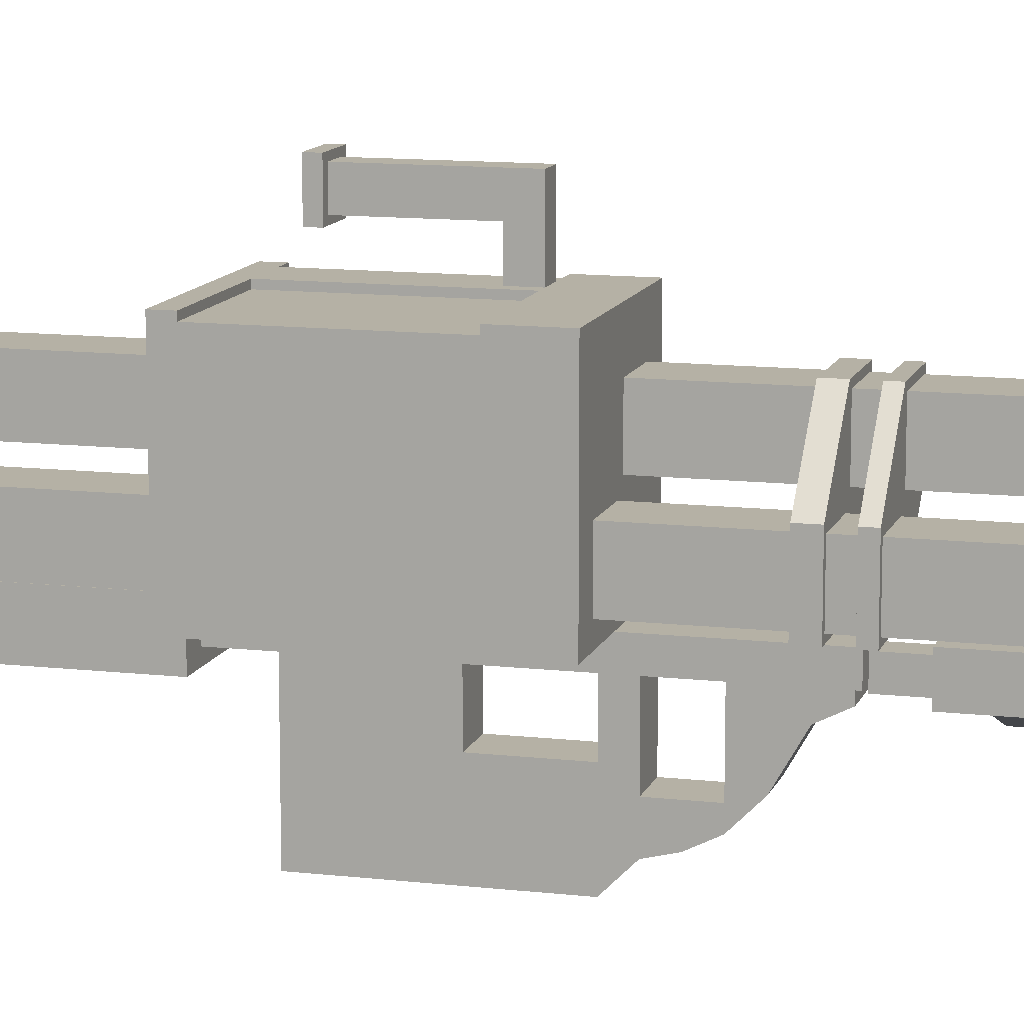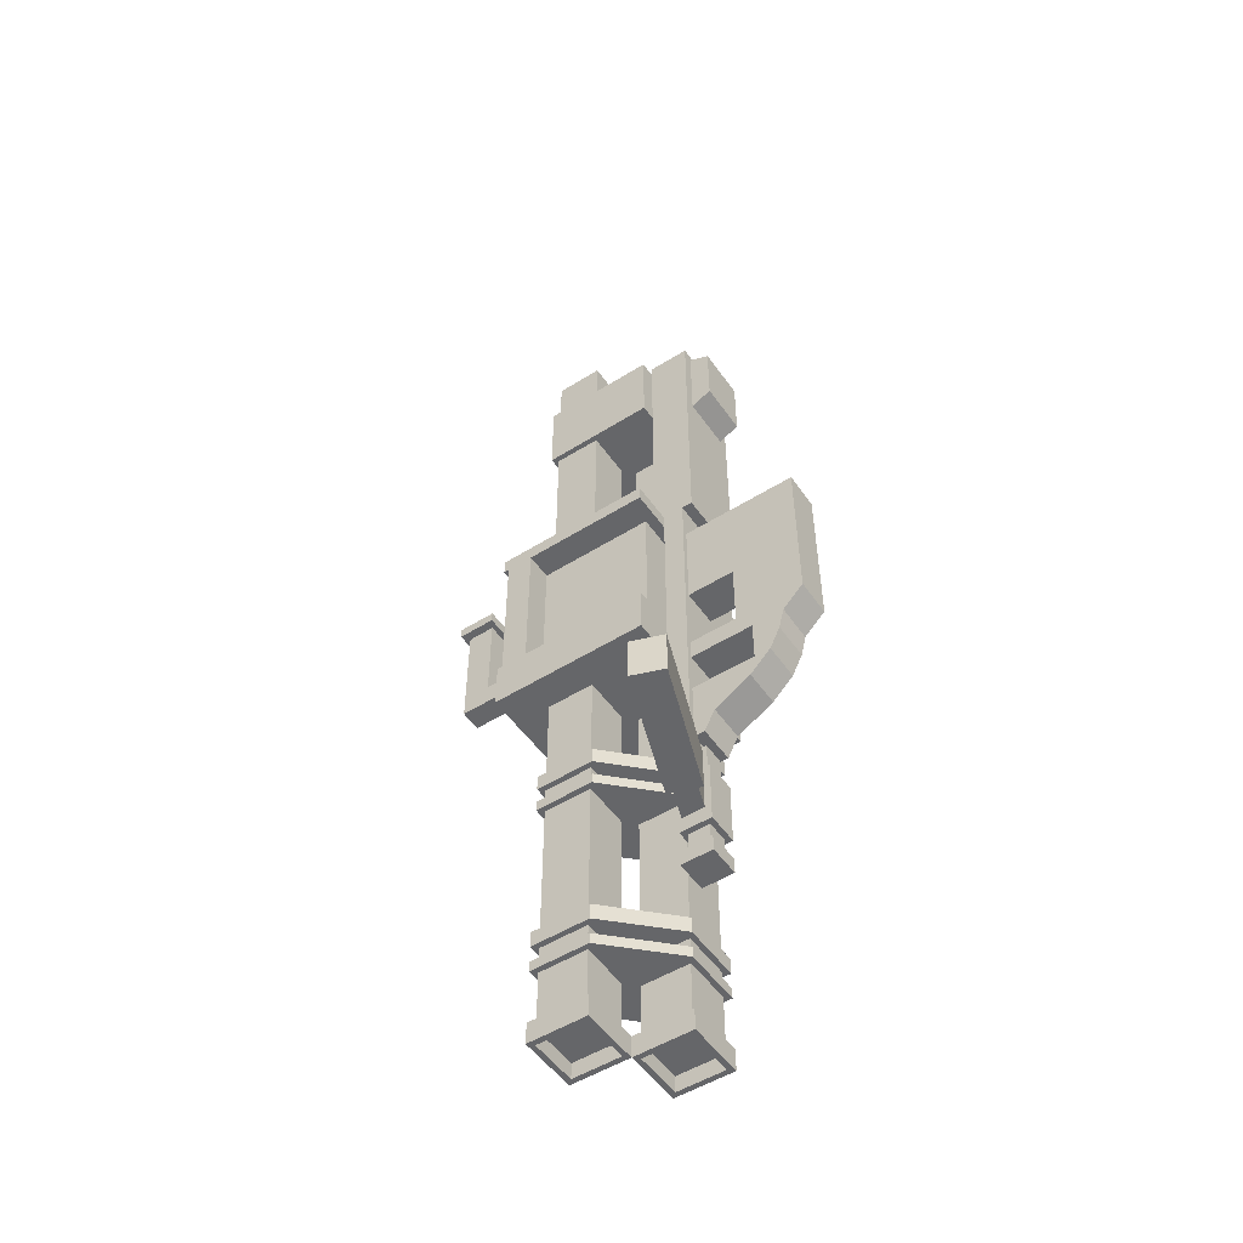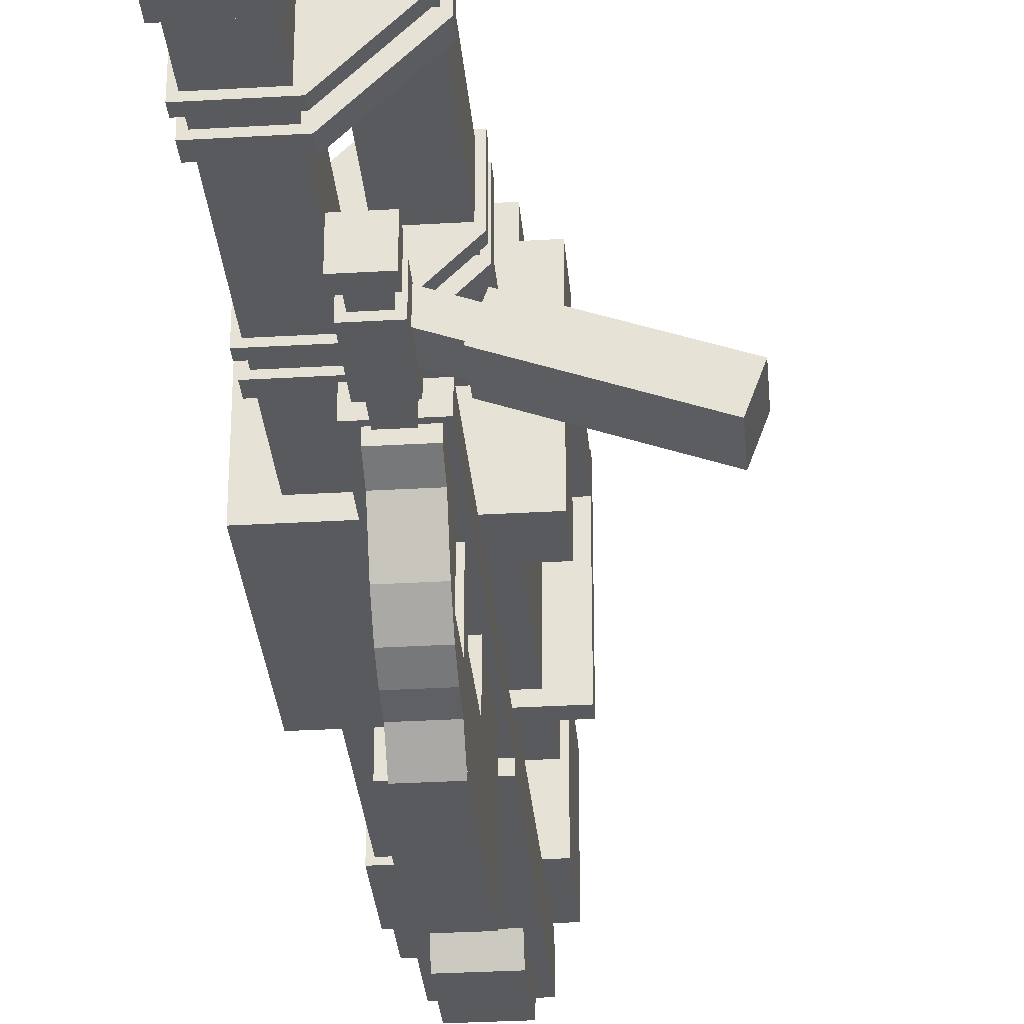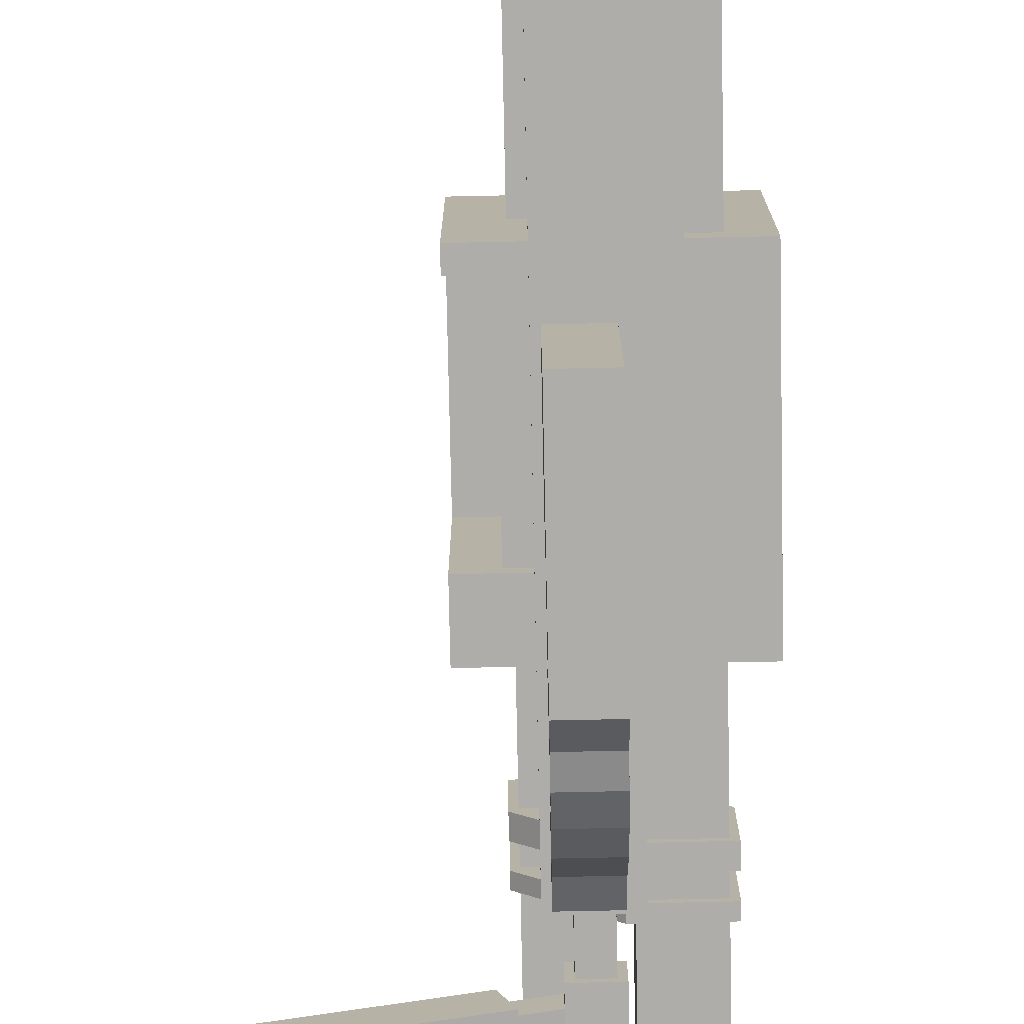
<metadata>
{"format":"obj","ext":"obj","renderer":"f3d","projection":"perspective","resolution":1024,"background":"white","views":[{"elev":11.8,"azim":105.5,"up":"+Y"},{"elev":-51.8,"azim":-55.9,"up":"+Z"},{"elev":-31.1,"azim":-175.2,"up":"+Y"},{"elev":-77.4,"azim":1.2,"up":"+Y"}]}
</metadata>
<code>
o Cube_Cube.001
v -3 -14 -5.5
v -3 -3 -5.5
v -3 -12 -7.5
v -3 -3 -7.5
v 0.5 -14 -5.5
v 0.5 -3 -5.5
v 0.5 -12 -7.5
v 0.5 -3 -7.5
v -3.5 -3 13.5
v -3.5 -1 13.5
v -3.5 -3 -18
v -3.5 -1 -18
v 1.5 -3 13.5
v 1.5 -1 13.5
v 1.5 -3 -18
v 1.5 -1 -18
v -2.5 -6 38.5
v -2.5 -4 39.5
v -2.5 -6 32
v -2.5 -4 31
v 2.5 -6 38.5
v 2.5 -4 39.5
v 2.5 -6 32
v 2.5 -4 31
v -3.5 -4 40
v -3.5 0 40
v -3.5 -4 13.5
v -3.5 0 13.5
v 3.5 -4 40
v 3.5 0 40
v 3.5 -4 13.5
v 3.5 0 13.5
v -3 -14 10
v -3 -3 10
v -3 -14 1
v -3 -3 1
v 0.5 -14 10
v 0.5 -3 10
v 0.5 -14 1
v 0.5 -3 1
v -3 -14 1
v -3 -7.5 1
v -3 -14 -5.5
v -3 -7.5 -5.5
v 0.5 -14 1
v 0.5 -7.5 1
v 0.5 -14 -5.5
v 0.5 -7.5 -5.5
v -3 -12 -7.5
v -3 -9 -7.5
v -3 -11.5 -9.5
v -3 -9 -9.5
v 0.5 -12 -7.5
v 0.5 -9 -7.5
v 0.5 -11.5 -9.5
v 0.5 -9 -9.5
v -3 -11.5 -9.5
v -3 -9 -9.5
v -3 -10.5 -11.5
v -3 -9 -11.5
v 0.5 -11.5 -9.5
v 0.5 -9 -9.5
v 0.5 -10.5 -11.5
v 0.5 -9 -11.5
v -3 -10.5 -11.5
v -3 -3 -11.5
v -3 -8.5 -13.5
v -3 -3 -13.5
v 0.5 -10.5 -11.5
v 0.5 -3 -11.5
v 0.5 -8.5 -13.5
v 0.5 -3 -13.5
v -3 -8.5 -13.5
v -3 -3 -13.5
v -3 -5 -15.5
v -3 -3 -15.5
v 0.5 -8.5 -13.5
v 0.5 -3 -13.5
v 0.5 -5 -15.5
v 0.5 -3 -15.5
v -3 -5 -15.5
v -3 -3 -15.5
v -3 -4 -17.5
v -3 -3 -17.5
v 0.5 -5 -15.5
v 0.5 -3 -15.5
v 0.5 -4 -17.5
v 0.5 -3 -17.5
v -2 -3.5 -18
v -2 -1.5 -18
v -2 -3.5 -29
v -2 -1.5 -29
v 0 -3.5 -18
v 0 -1.5 -18
v 0 -3.5 -29
v 0 -1.5 -29
v -2.5 -4 -29
v -2.5 -1 -29
v -2.5 -4 -30.5
v -2.5 -1 -30.5
v 0.5 -4 -29
v 0.5 -1 -29
v 0.5 -4 -30.5
v 0.5 -1 -30.5
v -4.5 6 -24
v -4.5 10.5 -24
v -4.5 6 -42
v -4.5 10.5 -42
v 0 6 -24
v 0 10.5 -24
v 0 6 -42
v 0 10.5 -42
v -4 6.5 44
v -4 10 44
v -4.5 6 13.5
v -4.5 10.5 13.5
v -0.5 6.5 44
v -0.5 10 44
v 0 6 13.5
v 0 10.5 13.5
v 6 0 -17
v 6 0 -15.5
v -5 11 -17
v -5 11 -15.5
v 0.5 0 -15.5
v 0.5 0 -17
v 6 5.5 -15.5
v 6 5.5 -17
v -5 0 37
v -5 11 37
v -5 0 31
v -5 11 31
v 6 0 37
v 6 11 37
v 6 0 31
v 6 11 31
v -5 5.5 -15.5
v -5 5.5 -17
v 0.5 11 -17
v 0.5 11 -15.5
v -2.5 -4 -21
v -2.5 -1 -21
v -2.5 -4 -27
v -2.5 -1 -27
v 0.5 -4 -21
v 0.5 -1 -21
v 0.5 -4 -27
v 0.5 -1 -27
v -17 -5.998 -22
v -5.724 -1.893 -22
v -17 -5.998 -26
v -5.724 -1.893 -26
v -15.97 -8.817 -22
v -4.698 -4.712 -22
v -15.97 -8.817 -26
v -4.698 -4.712 -26
v -2.264 -1.166 -22.5
v -2.264 -1.166 -25.5
v -1.58 -3.046 -22.5
v -1.58 -3.046 -25.5
v -5.553 -2.363 -22.5
v -5.553 -2.363 -25.5
v -4.869 -4.243 -25.5
v -4.869 -4.243 -22.5
v 1.5 -1 12
v 1.5 0 12
v 1.5 -1 -2
v 1.5 0 -2
v 6.5 -1 12
v 6.5 0 12
v 6.5 -1 -2
v 6.5 0 -2
v 6.5 -1 12
v 6.5 13.5 12
v 6.5 -1 -2
v 6.5 13.5 -2
v 8 -1 12
v 8 13.5 12
v 8 -1 -2
v 8 13.5 -2
v -7.5 11 12
v -7.5 13.5 12
v -7.5 11 -2
v -7.5 13.5 -2
v 6.5 11 12
v 6.5 13.5 12
v 6.5 11 -2
v 6.5 13.5 -2
v -7.5 -1 13.5
v -7.5 14 13.5
v -7.5 -1 12
v -7.5 14 12
v 8 -1 13.5
v 8 14 13.5
v 8 -1 12
v 8 14 12
v -7.5 -1 -2
v -7.5 14 -2
v -7.5 -1 -6.5
v -7.5 14 -6.5
v 8 -1 -2
v 8 14 -2
v 8 -1 -6.5
v 8 14 -6.5
v -4.5 6 -44
v -4.5 10.5 -44
v 0 6 -44
v 0 10.5 -44
v -5 11 -42
v -5 5.5 -42
v 0.5 5.5 -42
v 0.5 11 -42
v -6 13.5 12
v -6 14 12
v -6 13.5 -2
v -6 14 -2
v -2 13.5 12
v -2 14 12
v -2 13.5 -2
v -2 14 -2
v -5 14 0
v -5 19.5 0
v -5 14 -2
v -5 19.5 -2
v -3 14 0
v -3 19.5 0
v -3 14 -2
v -3 19.5 -2
v -5 17 8.5
v -5 19.5 8.5
v -5 17 0
v -5 19.5 0
v -3 17 8.5
v -3 19.5 8.5
v -3 17 0
v -3 19.5 0
v -5.75 16.5 9.5
v -5.75 20 9.5
v -5.75 16.5 8.5
v -5.75 20 8.5
v -2.25 16.5 9.5
v -2.25 20 9.5
v -2.25 16.5 8.5
v -2.25 20 8.5
v -4.5 6 44
v -4.5 10.5 44
v 0 10.5 44
v 0 6 44
v -4 6.5 39.5
v -4 10 39.5
v -0.5 10 39.5
v -0.5 6.5 39.5
v 6 0 -34.5
v 6 0 -33
v -5 11 -34.5
v -5 11 -33
v 0.5 0 -33
v 0.5 0 -34.5
v 6 5.5 -33
v 6 5.5 -34.5
v -5 5.5 -33
v -5 5.5 -34.5
v 0.5 11 -34.5
v 0.5 11 -33
v 6 0 -19.5
v 6 0 -18.5
v -5 11 -19.5
v -5 11 -18.5
v 0.5 0 -18.5
v 0.5 0 -19.5
v 6 5.5 -18.5
v 6 5.5 -19.5
v -5 5.5 -18.5
v -5 5.5 -19.5
v 0.5 11 -19.5
v 0.5 11 -18.5
v 6 0 -37
v 6 0 -36
v -5 11 -37
v -5 11 -36
v 0.5 0 -36
v 0.5 0 -37
v 6 5.5 -36
v 6 5.5 -37
v -5 5.5 -36
v -5 5.5 -37
v 0.5 11 -37
v 0.5 11 -36
v -5 11 -44
v -5 5.5 -44
v 0.5 5.5 -44
v 0.5 11 -44
v -4.5 10.5 -42.5
v -4.5 6 -42.5
v 0 6 -42.5
v 0 10.5 -42.5
v -4.5 6 -6.5
v -4.5 10.5 -6.5
v -4.5 6 -24
v -4.5 10.5 -24
v 0 6 -6.5
v 0 10.5 -6.5
v 0 6 -24
v 0 10.5 -24
v -5 0 39
v -5 11 39
v 6 0 39
v 6 11 39
v -5 0 37
v -5 11 37
v 6 11 37
v 6 0 37
v -5 0 13
v -5 11 13
v -5 0 -2
v -5 11 -2
v 5.5 0 13
v 5.5 11 13
v 5.5 0 -2
v 5.5 11 -2
v 1 0.5 -24
v 1 5 -24
v 1 0.5 -6.5
v 1 5 -6.5
v 5.5 0.5 -24
v 5.5 5 -24
v 5.5 0.5 -6.5
v 5.5 5 -6.5
v 1 0.5 -42.5
v 1 5 -42.5
v 5.5 5 -42.5
v 5.5 0.5 -42.5
v 0.5 0 -44
v 0.5 5.5 -44
v 6 5.5 -44
v 6 0 -44
v 1.5 4.5 39.5
v 1.5 1 39.5
v 5 1 39.5
v 5 4.5 39.5
v 1 5 44
v 1 0.5 44
v 5.5 0.5 44
v 5.5 5 44
v 0.5 0 -42
v 0.5 5.5 -42
v 6 5.5 -42
v 6 0 -42
v 1 0.5 -44
v 1 5 -44
v 5.5 0.5 -44
v 5.5 5 -44
v 1 0.5 13.5
v 1 5 13.5
v 1.5 1 44
v 1.5 4.5 44
v 5.5 0.5 13.5
v 5.5 5 13.5
v 5 1 44
v 5 4.5 44
v 1 0.5 -42
v 1 5 -42
v 1 0.5 -24
v 1 5 -24
v 5.5 0.5 -42
v 5.5 5 -42
v 5.5 0.5 -24
v 5.5 5 -24
g Cube_Cube.001_Rubber
f 2 3 1
f 4 7 3
f 7 6 5
f 6 1 5
f 7 1 3
f 10 11 9
f 12 15 11
f 16 13 15
f 15 9 11
f 12 14 16
f 26 27 25
f 28 31 27
f 32 29 31
f 30 25 29
f 31 25 27
f 28 30 32
f 34 35 33
f 36 39 35
f 40 37 39
f 38 33 37
f 39 33 35
f 42 43 41
f 44 47 43
f 48 45 47
f 46 41 45
f 47 41 43
f 44 46 48
f 50 51 49
f 55 54 53
f 54 49 53
f 55 49 51
f 52 54 56
f 58 59 57
f 63 62 61
f 63 57 59
f 60 62 64
f 66 67 65
f 71 70 69
f 70 65 69
f 71 65 67
f 74 75 73
f 79 78 77
f 79 73 75
f 82 83 81
f 84 87 83
f 87 86 85
f 87 81 83
f 114 251 118
f 149 152 151
f 152 155 151
f 156 153 155
f 154 149 153
f 155 149 151
f 156 150 154
f 207 296 208
f 230 231 229
f 236 233 235
f 235 229 231
f 232 234 236
f 251 249 252
f 118 252 117
f 117 249 113
f 113 250 114
f 293 295 294
f 205 295 207
f 208 293 206
f 206 294 205
f 351 331 352
f 349 332 351
f 352 330 350
f 332 330 331
f 360 339 359
f 356 340 360
f 355 337 356
f 338 340 337
f 350 329 349
f 359 338 355
f 2 4 3
f 4 8 7
f 7 8 6
f 6 2 1
f 7 5 1
f 10 12 11
f 12 16 15
f 16 14 13
f 15 13 9
f 12 10 14
f 26 28 27
f 28 32 31
f 32 30 29
f 30 26 25
f 31 29 25
f 28 26 30
f 34 36 35
f 36 40 39
f 40 38 37
f 38 34 33
f 39 37 33
f 42 44 43
f 44 48 47
f 48 46 45
f 46 42 41
f 47 45 41
f 44 42 46
f 50 52 51
f 55 56 54
f 54 50 49
f 55 53 49
f 52 50 54
f 58 60 59
f 63 64 62
f 63 61 57
f 60 58 62
f 66 68 67
f 71 72 70
f 70 66 65
f 71 69 65
f 74 76 75
f 79 80 78
f 79 77 73
f 82 84 83
f 84 88 87
f 87 88 86
f 87 85 81
f 114 250 251
f 149 150 152
f 152 156 155
f 156 154 153
f 154 150 149
f 155 153 149
f 156 152 150
f 207 295 296
f 230 232 231
f 236 234 233
f 235 233 229
f 232 230 234
f 251 250 249
f 118 251 252
f 117 252 249
f 113 249 250
f 293 296 295
f 205 294 295
f 208 296 293
f 206 293 294
f 351 332 331
f 349 329 332
f 352 331 330
f 332 329 330
f 360 340 339
f 356 337 340
f 355 338 337
f 338 339 340
f 350 330 329
f 359 339 338
g Cube_Cube.001_Steel_Dark
f 18 19 17
f 20 23 19
f 24 21 23
f 22 17 21
f 23 17 19
f 98 99 97
f 100 103 99
f 104 101 103
f 102 97 101
f 103 97 99
f 100 102 104
f 140 128 139
f 126 137 138
f 126 138 139
f 124 139 123
f 122 126 121
f 123 137 124
f 121 127 122
f 130 131 129
f 132 135 131
f 136 133 135
f 135 129 131
f 132 134 136
f 127 140 137
f 142 143 141
f 144 147 143
f 148 145 147
f 146 141 145
f 147 141 143
f 144 146 148
f 166 167 165
f 172 169 171
f 170 165 169
f 171 165 167
f 168 170 172
f 174 175 173
f 180 177 179
f 178 173 177
f 179 173 175
f 176 178 180
f 182 183 181
f 186 181 185
f 187 181 183
f 184 186 188
f 190 191 189
f 192 195 191
f 196 193 195
f 194 189 193
f 195 189 191
f 192 194 196
f 198 199 197
f 200 203 199
f 204 201 203
f 202 197 201
f 203 197 199
f 200 202 204
f 211 209 210
f 212 291 292
f 211 290 291
f 209 292 289
f 210 289 290
f 214 215 213
f 216 219 215
f 220 217 219
f 218 213 217
f 216 218 220
f 264 260 263
f 258 261 262
f 258 262 263
f 256 263 255
f 254 258 253
f 255 261 256
f 253 259 254
f 259 264 261
f 276 272 275
f 270 273 274
f 270 274 275
f 268 275 267
f 266 270 265
f 267 273 268
f 265 271 266
f 271 276 273
f 288 284 287
f 282 285 286
f 282 286 287
f 280 287 279
f 278 282 277
f 279 285 280
f 277 283 278
f 283 288 285
f 205 289 206
f 207 290 205
f 206 292 208
f 208 291 207
f 349 334 350
f 351 333 349
f 350 335 352
f 352 336 351
f 347 336 335
f 348 333 336
f 346 335 334
f 345 334 333
f 346 348 347
f 184 187 183
f 176 179 175
f 168 171 167
f 18 20 19
f 20 24 23
f 24 22 21
f 22 18 17
f 23 21 17
f 98 100 99
f 100 104 103
f 104 102 101
f 102 98 97
f 103 101 97
f 100 98 102
f 140 127 128
f 126 125 137
f 138 123 139
f 139 128 126
f 128 121 126
f 124 140 139
f 122 125 126
f 123 138 137
f 121 128 127
f 130 132 131
f 132 136 135
f 136 134 133
f 135 133 129
f 132 130 134
f 124 137 140
f 137 125 127
f 125 122 127
f 142 144 143
f 144 148 147
f 148 146 145
f 146 142 141
f 147 145 141
f 144 142 146
f 166 168 167
f 172 170 169
f 170 166 165
f 171 169 165
f 168 166 170
f 174 176 175
f 180 178 177
f 178 174 173
f 179 177 173
f 176 174 178
f 182 184 183
f 186 182 181
f 187 185 181
f 184 182 186
f 190 192 191
f 192 196 195
f 196 194 193
f 194 190 189
f 195 193 189
f 192 190 194
f 198 200 199
f 200 204 203
f 204 202 201
f 202 198 197
f 203 201 197
f 200 198 202
f 211 212 209
f 212 211 291
f 211 210 290
f 209 212 292
f 210 209 289
f 214 216 215
f 216 220 219
f 220 218 217
f 218 214 213
f 216 214 218
f 264 259 260
f 258 257 261
f 262 255 263
f 263 260 258
f 260 253 258
f 256 264 263
f 254 257 258
f 255 262 261
f 253 260 259
f 256 261 264
f 261 257 259
f 257 254 259
f 276 271 272
f 270 269 273
f 274 267 275
f 275 272 270
f 272 265 270
f 268 276 275
f 266 269 270
f 267 274 273
f 265 272 271
f 268 273 276
f 273 269 271
f 269 266 271
f 288 283 284
f 282 281 285
f 286 279 287
f 287 284 282
f 284 277 282
f 280 288 287
f 278 281 282
f 279 286 285
f 277 284 283
f 280 285 288
f 285 281 283
f 281 278 283
f 205 290 289
f 207 291 290
f 206 289 292
f 208 292 291
f 349 333 334
f 351 336 333
f 350 334 335
f 352 335 336
f 347 348 336
f 348 345 333
f 346 347 335
f 345 346 334
f 346 345 348
f 184 188 187
f 176 180 179
f 168 172 171
g Cube_Cube.001_Steel_Grey
f 106 107 105
f 112 109 111
f 111 105 107
f 108 110 112
f 246 115 245
f 120 248 119
f 119 245 115
f 116 247 120
f 114 245 113
f 117 247 118
f 113 248 117
f 118 246 114
f 298 299 297
f 304 301 303
f 303 297 299
f 300 302 304
f 325 323 321
f 322 328 326
f 321 324 322
f 327 326 328
f 355 343 359
f 360 341 356
f 356 342 355
f 359 344 360
f 357 342 353
f 354 344 358
f 353 341 354
f 343 358 344
f 365 363 361
f 362 368 366
f 361 364 362
f 367 366 368
f 106 108 107
f 112 110 109
f 111 109 105
f 108 106 110
f 246 116 115
f 120 247 248
f 119 248 245
f 116 246 247
f 114 246 245
f 117 248 247
f 113 245 248
f 118 247 246
f 298 300 299
f 304 302 301
f 303 301 297
f 300 298 302
f 325 327 323
f 322 324 328
f 321 323 324
f 327 325 326
f 355 342 343
f 360 344 341
f 356 341 342
f 359 343 344
f 357 343 342
f 354 341 344
f 353 342 341
f 343 357 358
f 365 367 363
f 362 364 368
f 361 363 364
f 367 365 366
g Cube_Cube.001_Steel_Light
f 90 91 89
f 96 93 95
f 95 89 91
f 92 94 96
f 159 163 160
f 158 161 157
f 161 159 157
f 163 158 160
f 222 223 221
f 224 227 223
f 228 225 227
f 226 221 225
f 224 226 228
f 238 239 237
f 240 243 239
f 244 241 243
f 242 237 241
f 243 237 239
f 240 242 244
f 314 315 313
f 316 319 315
f 320 317 319
f 318 313 317
f 319 313 315
f 316 318 320
f 90 92 91
f 96 94 93
f 95 93 89
f 92 90 94
f 159 164 163
f 158 162 161
f 161 164 159
f 163 162 158
f 222 224 223
f 224 228 227
f 228 226 225
f 226 222 221
f 224 222 226
f 238 240 239
f 240 244 243
f 244 242 241
f 242 238 237
f 243 241 237
f 240 238 242
f 314 316 315
f 316 320 319
f 320 318 317
f 318 314 313
f 319 317 313
f 316 314 318
g Cube_Cube.001_Warning
f 308 305 307
f 309 307 305
f 310 305 306
f 311 306 308
f 312 308 307
f 308 306 305
f 309 312 307
f 310 309 305
f 311 310 306
f 312 311 308

</code>
